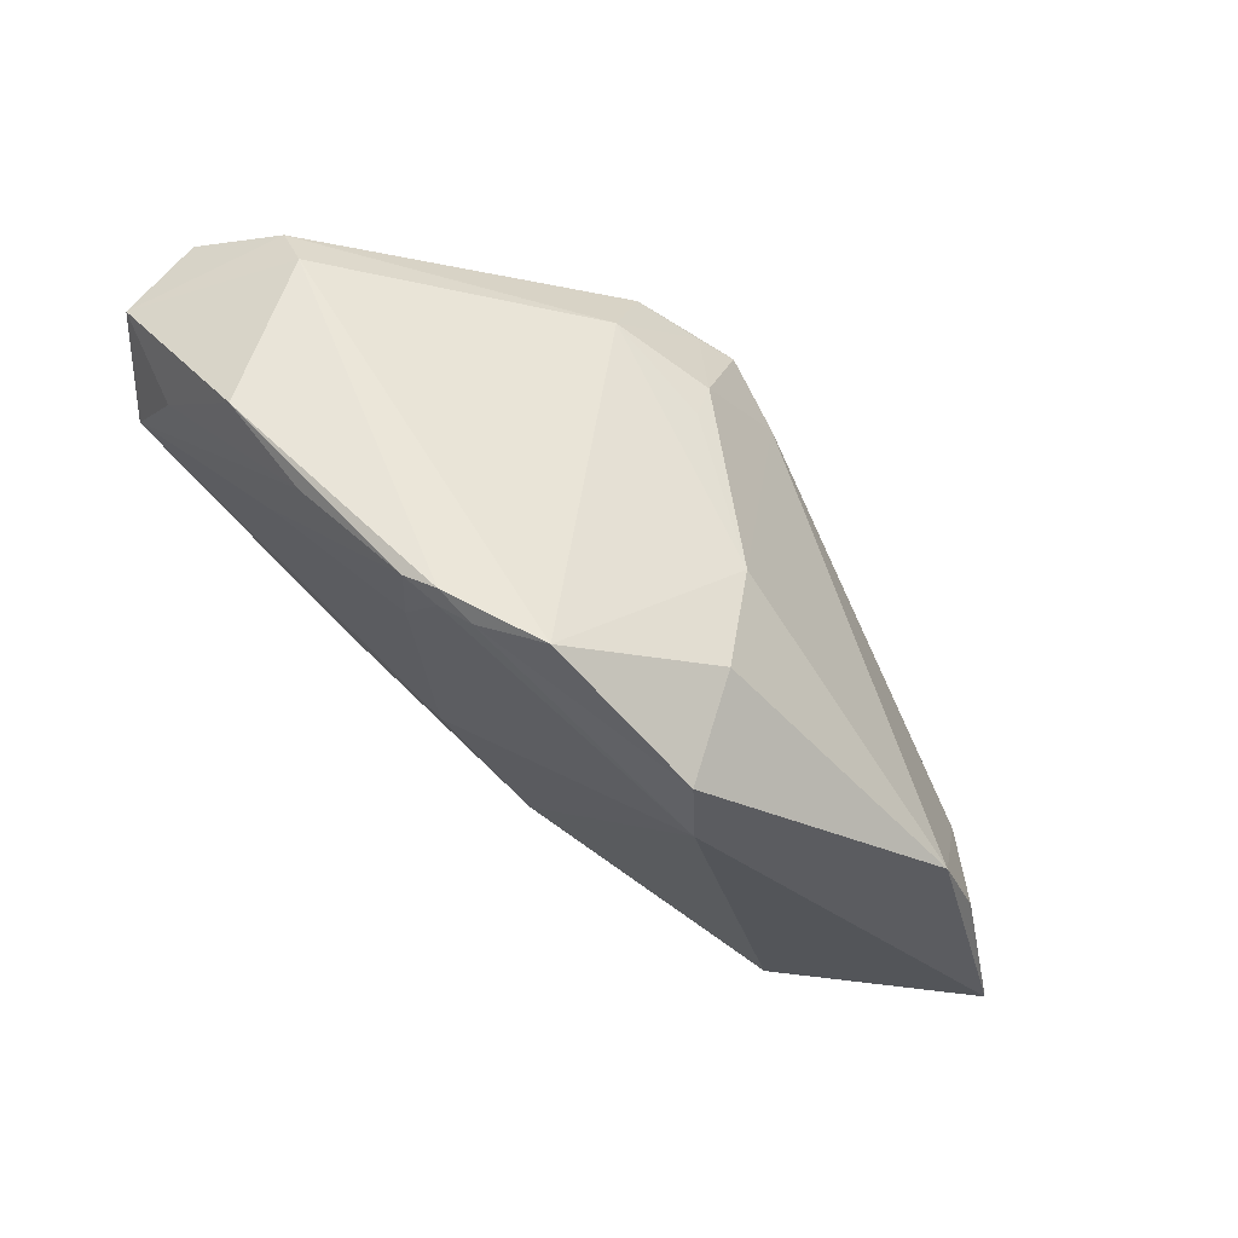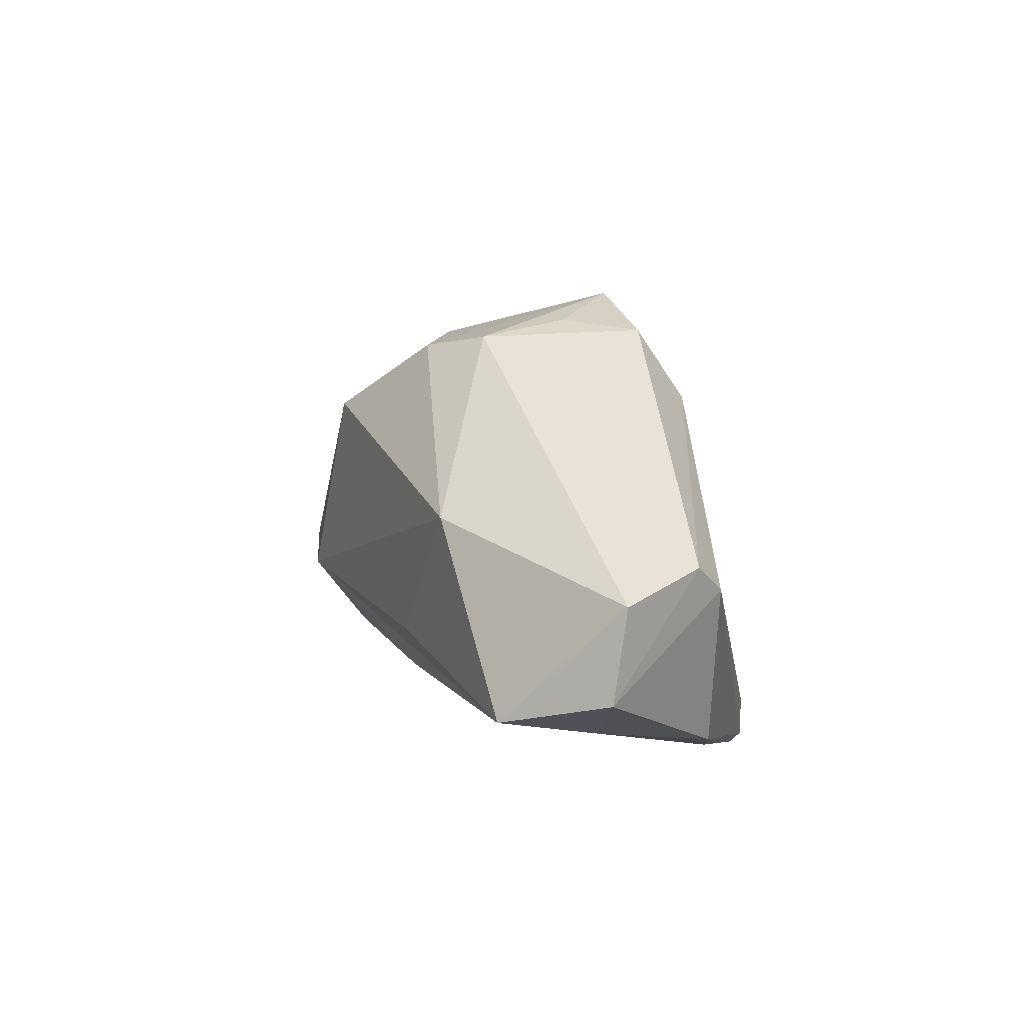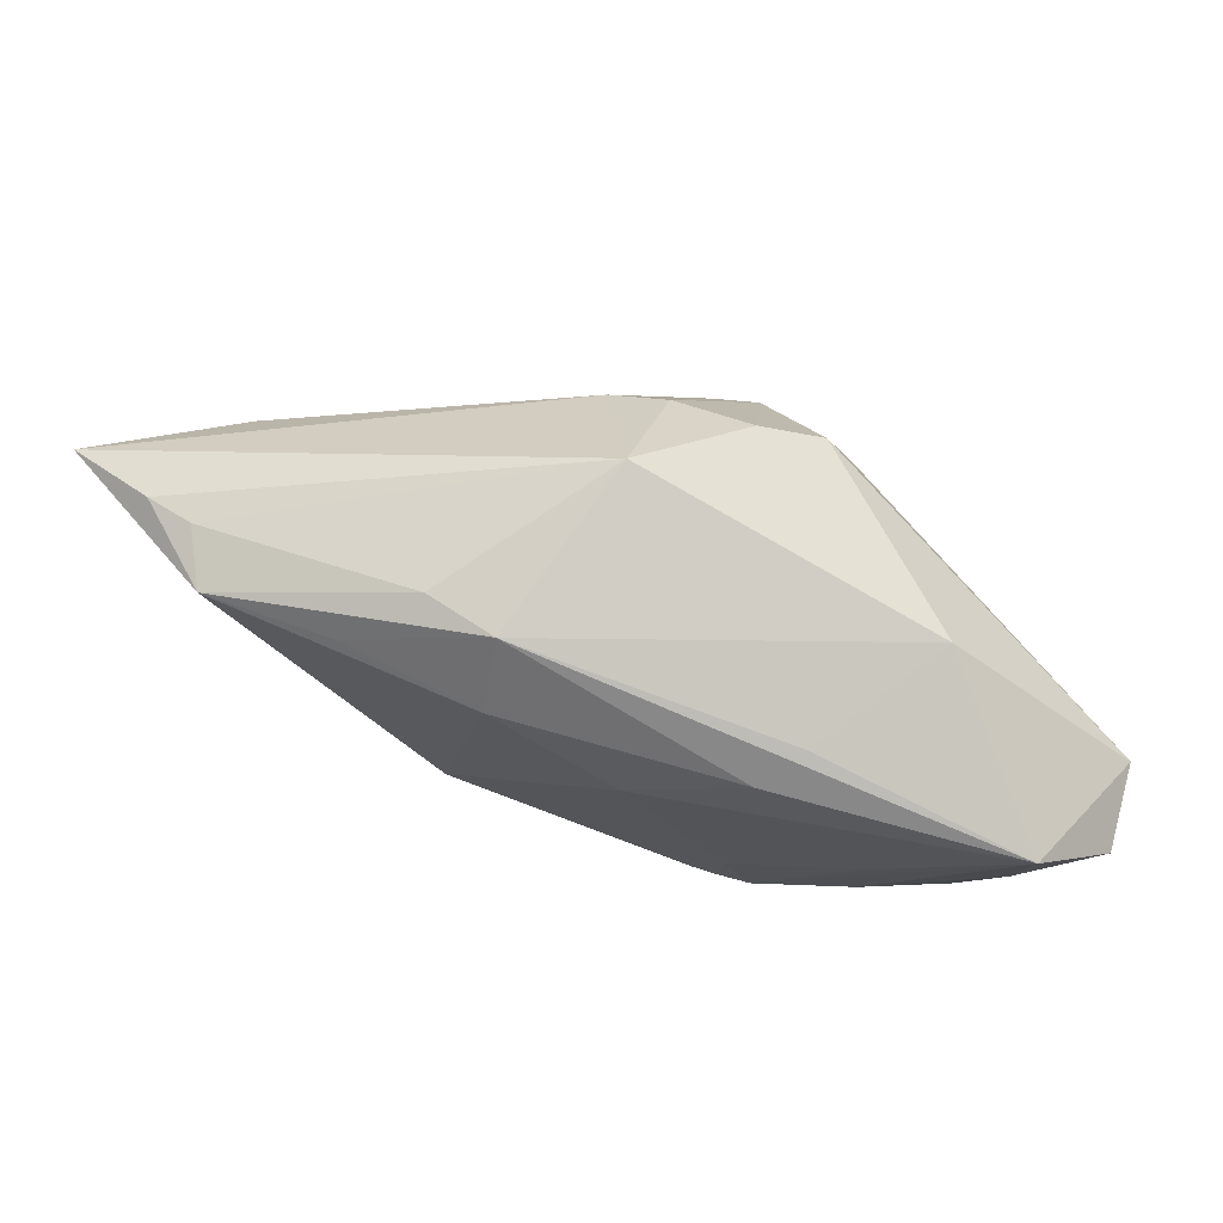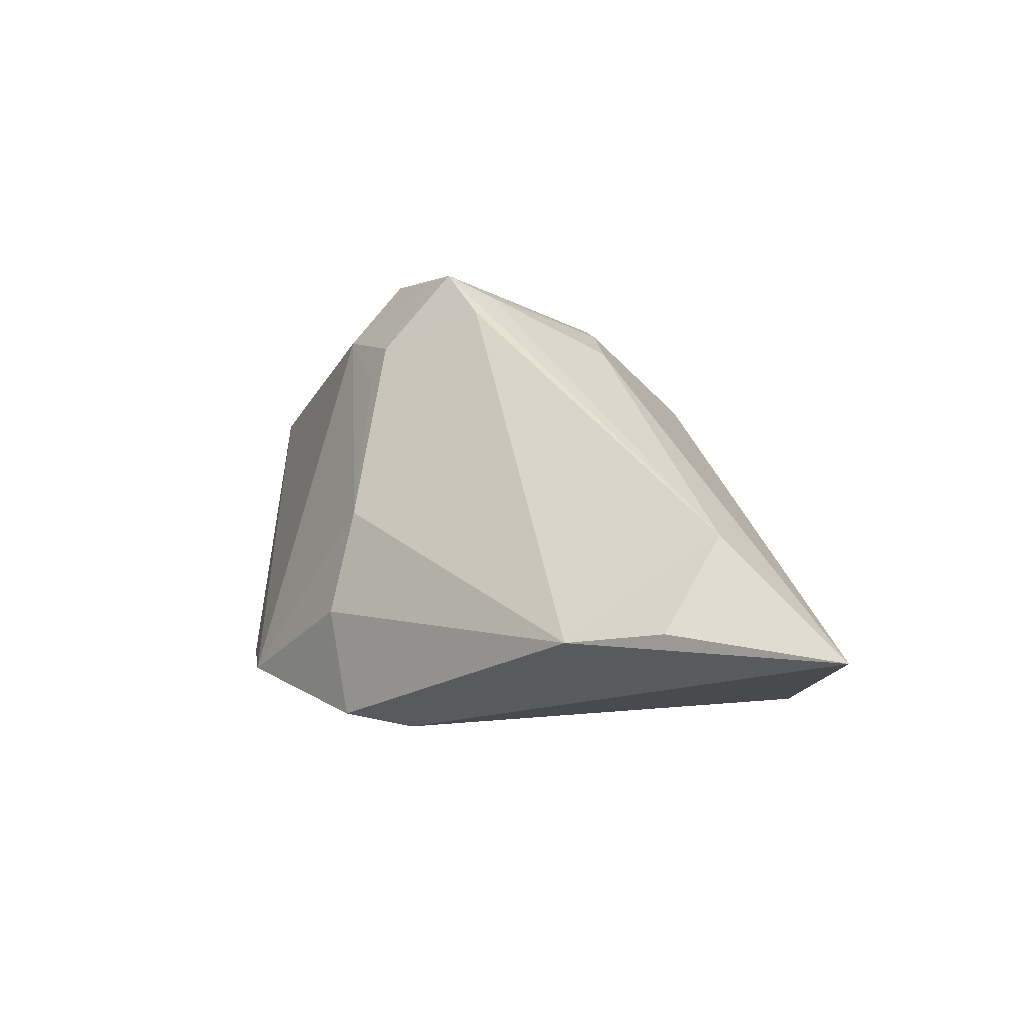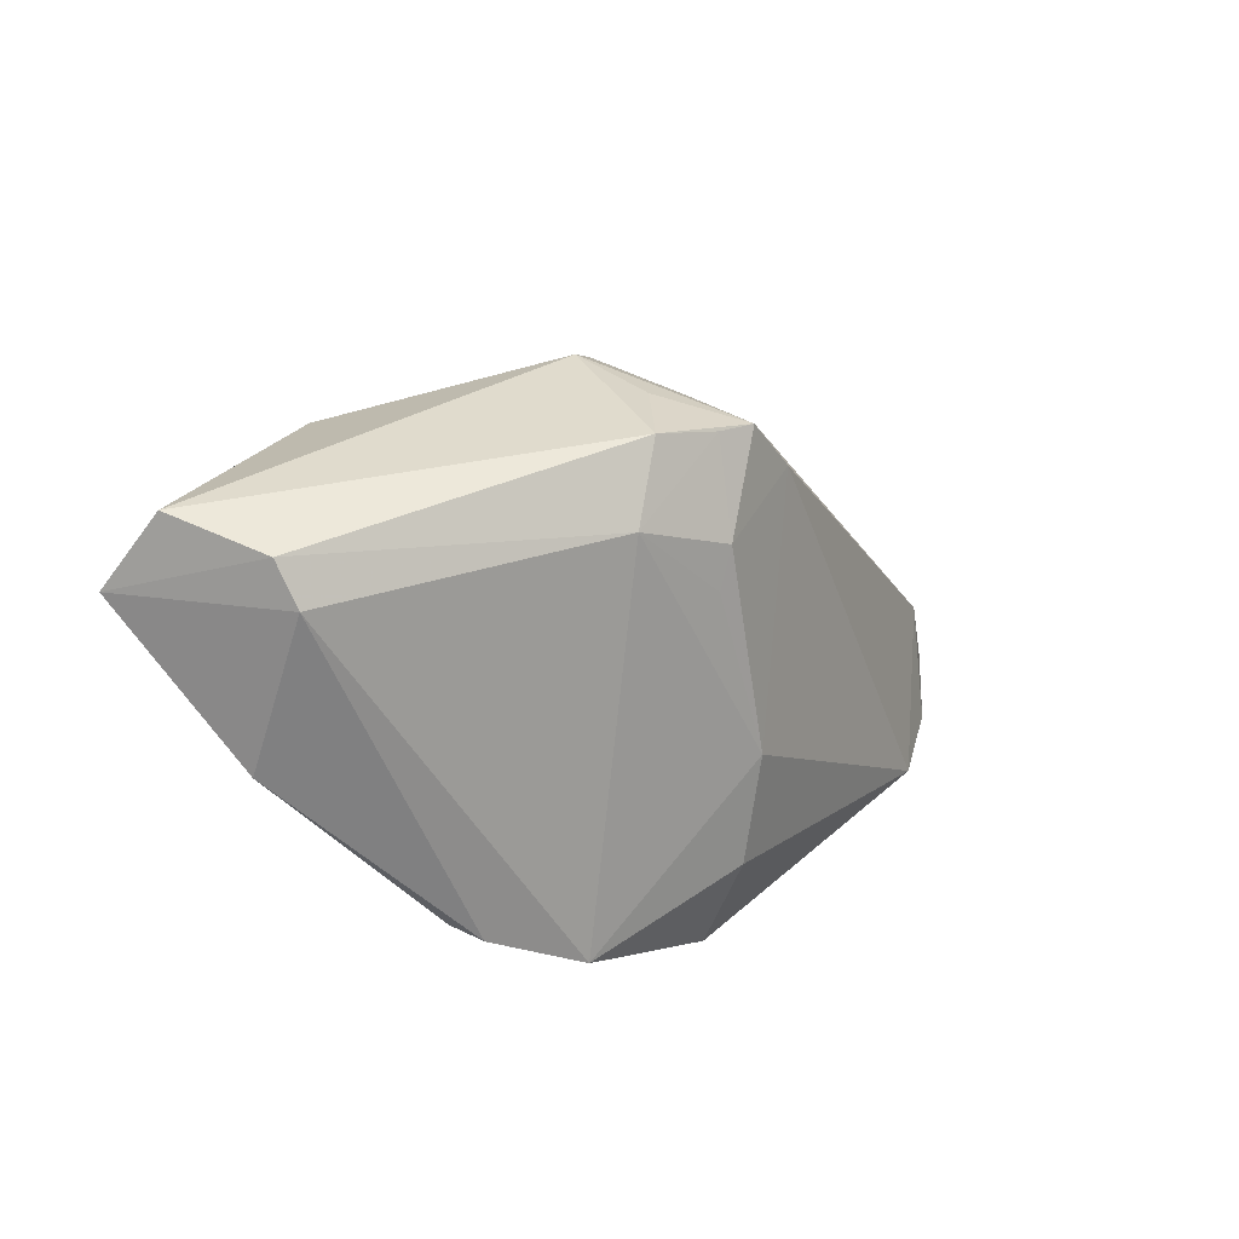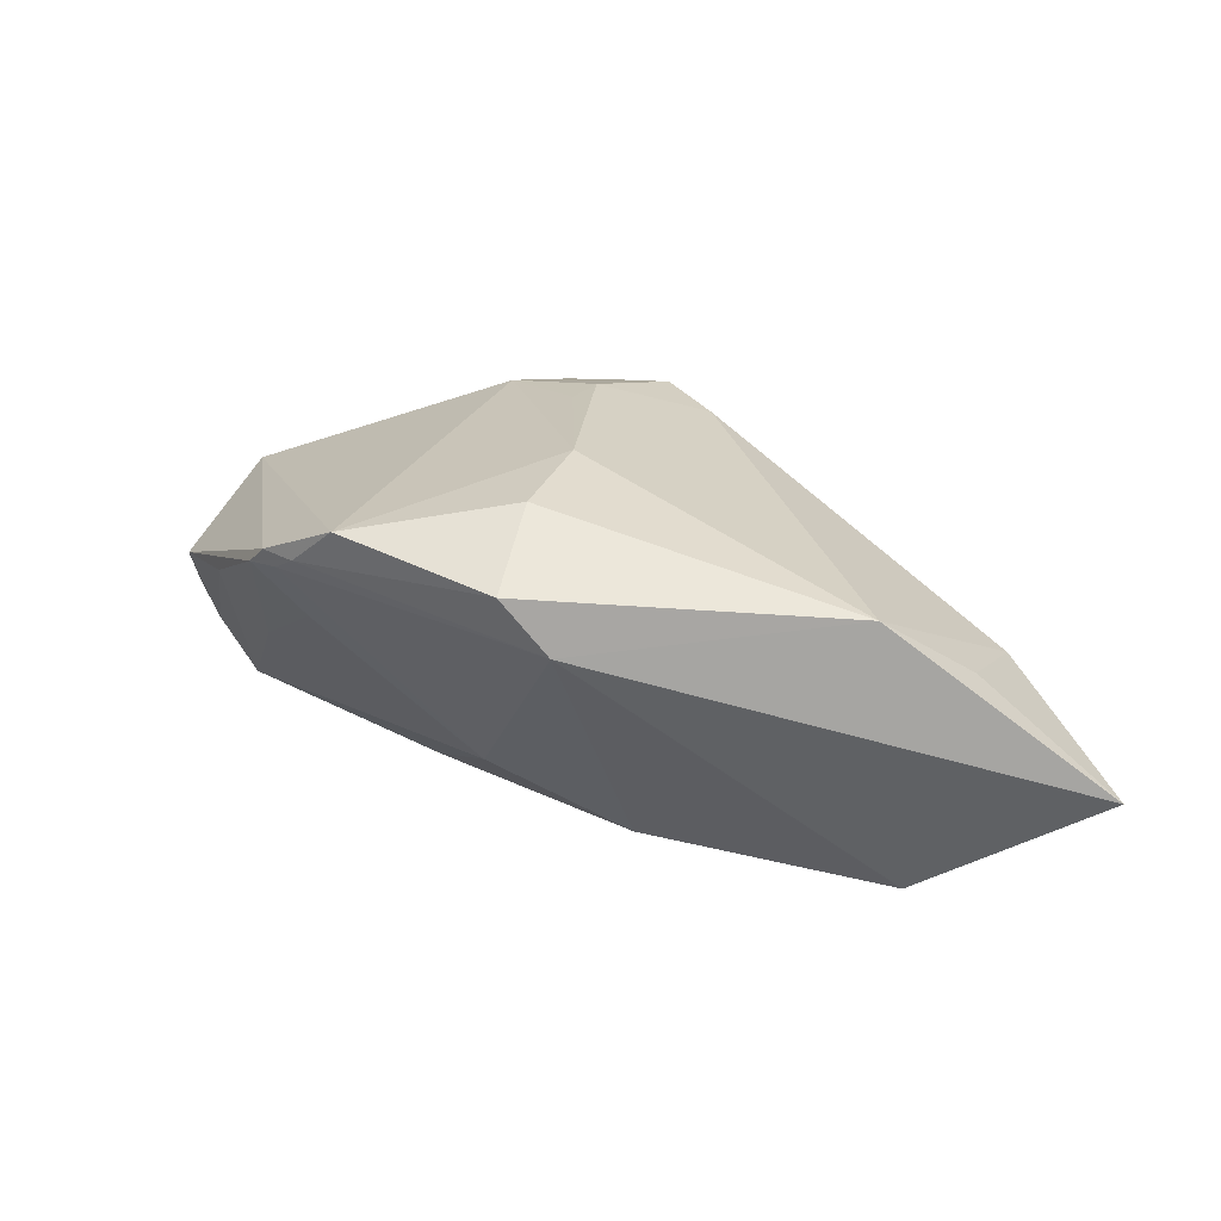
<metadata>
{"format":"obj","ext":"obj","renderer":"f3d","projection":"perspective","resolution":1024,"background":"white","views":[{"elev":-27.0,"azim":-41.3,"up":"+Y"},{"elev":41.5,"azim":-115.4,"up":"+Y"},{"elev":-79.0,"azim":133.7,"up":"+Z"},{"elev":-18.6,"azim":47.8,"up":"+Y"},{"elev":33.2,"azim":-46.9,"up":"+Y"},{"elev":33.9,"azim":6.3,"up":"+Z"}]}
</metadata>
<code>
v -0.003842 -0.028 0.01922
v -0.03992 0.02256 0.003137
v -0.009777 0.02237 0.01529
v 0.02132 0.01525 0.000792
v -0.04001 0.02695 0.0002006
v -0.03858 -0.002947 0.003794
v 0.00319 0.02705 0.01358
v -0.03207 -0.01271 0.01163
v -0.004134 0.02922 0.01219
v 0.0004254 0.01763 0.01793
v -0.04404 0.02922 -0.01018
v 0.001452 -0.02959 0.01363
v 0.01649 0.01999 -0.002573
v -0.002449 -0.01655 0.02305
v -0.03485 0.0008963 -0.006759
v 0.008927 0.02494 -0.008609
v 0.02105 -0.01004 -0.01985
v 0.01309 0.01948 0.01417
v 0.01209 0.02286 0.01074
v -0.03007 -0.01443 0.01435
v -0.008652 -0.01117 -0.01329
v 0.04213 -0.02426 -0.009691
v -0.0487 0.02125 -0.01397
v 0.002098 0.02863 0.005598
v -0.01631 0.006824 -0.02283
v -0.01589 0.000261 -0.02174
v 0.007781 0.02622 0.01409
v 0.04726 -0.0263 -0.006791
v 0.002336 0.02922 -0.004372
v 0.00806 -0.01459 -0.01909
v -0.04374 0.01183 -0.01268
v -0.001737 0.01346 0.01843
v 0.04175 -0.0263 0.01285
v -0.01924 0.02456 -0.0194
v -0.02645 -0.01692 0.01474
v 0.03221 -0.02632 0.01813
v 0.03659 -0.0282 -0.01286
v -0.04456 0.005642 0.0002499
v 0.01654 0.01354 -0.01674
v 0.02324 -0.0204 -0.01655
v -0.02872 -0.01505 0.01264
v 0.05664 -0.03034 0.001472
v -0.02658 -0.01195 0.004708
v 0.01315 -0.007507 -0.02299
v -0.02157 -0.01927 0.01992
v -0.04107 0.01567 -0.02299
v 0.0006809 -0.004894 0.02243
v 0.04546 -0.01525 0.007907
f 14 36 47
f 1 36 14
f 27 16 29
f 9 29 11
f 44 37 40
f 33 36 42
f 42 48 33
f 33 48 36
f 18 48 27
f 36 48 18
f 18 47 36
f 4 48 42
f 42 39 4
f 10 18 27
f 47 18 10
f 12 37 42
f 42 36 12
f 36 1 12
f 44 46 25
f 16 39 34
f 34 25 46
f 34 29 16
f 34 46 11
f 34 39 44
f 44 25 34
f 11 29 34
f 11 46 23
f 6 46 8
f 8 38 6
f 2 23 38
f 27 9 7
f 7 9 3
f 7 10 27
f 3 10 7
f 27 29 24
f 24 9 27
f 29 9 24
f 26 46 44
f 27 48 19
f 48 4 19
f 13 39 16
f 13 4 39
f 13 19 4
f 13 16 27
f 27 19 13
f 3 47 32
f 32 10 3
f 47 10 32
f 46 26 21
f 17 37 44
f 17 22 37
f 44 39 17
f 39 22 17
f 28 39 42
f 28 22 39
f 42 37 28
f 37 22 28
f 46 6 31
f 31 6 38
f 31 23 46
f 38 23 31
f 3 2 45
f 45 47 3
f 14 47 45
f 45 1 14
f 5 9 11
f 11 23 5
f 23 2 5
f 3 9 5
f 5 2 3
f 20 38 8
f 20 2 38
f 20 45 2
f 35 12 1
f 1 45 35
f 45 20 35
f 35 20 8
f 37 12 30
f 12 21 30
f 30 40 37
f 30 21 26
f 44 40 30
f 30 26 44
f 12 35 41
f 41 21 12
f 41 43 21
f 41 35 8
f 8 43 41
f 46 21 15
f 21 43 15
f 8 46 15
f 15 43 8

</code>
